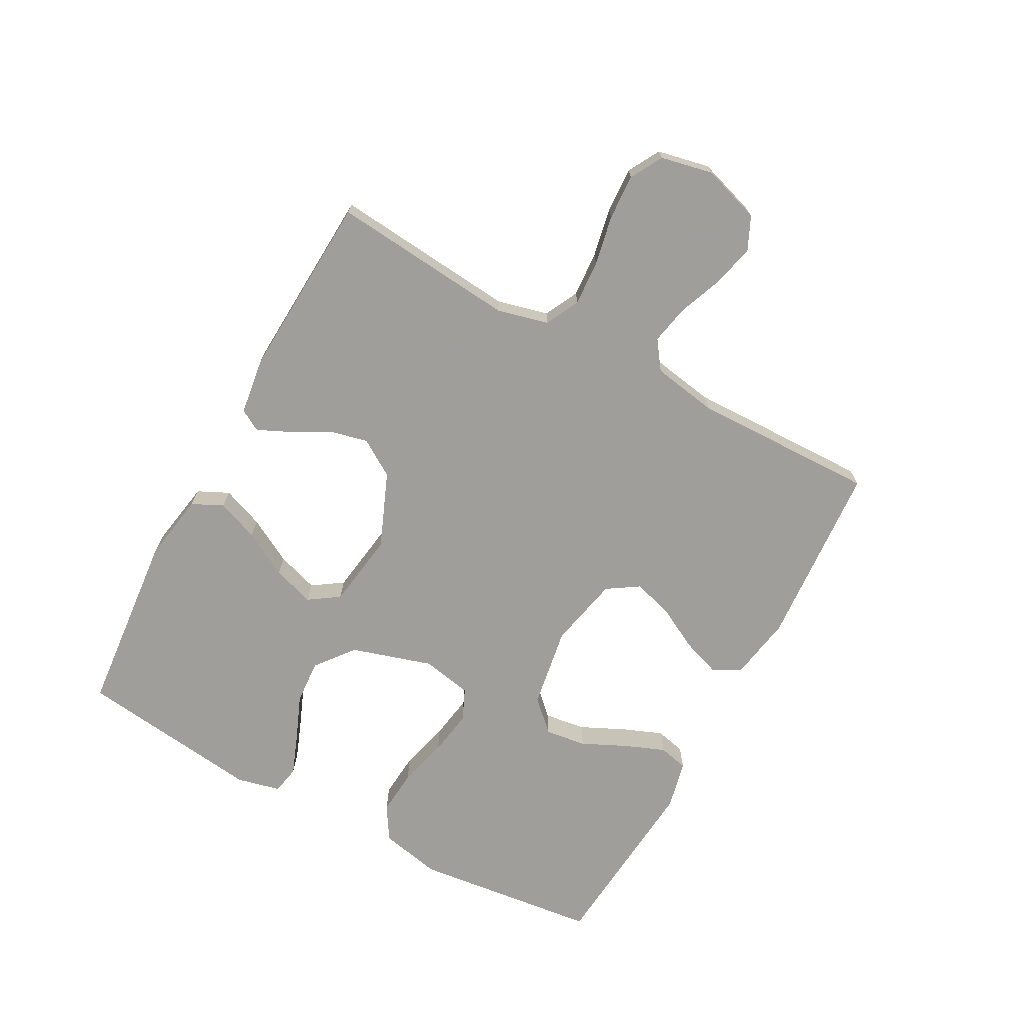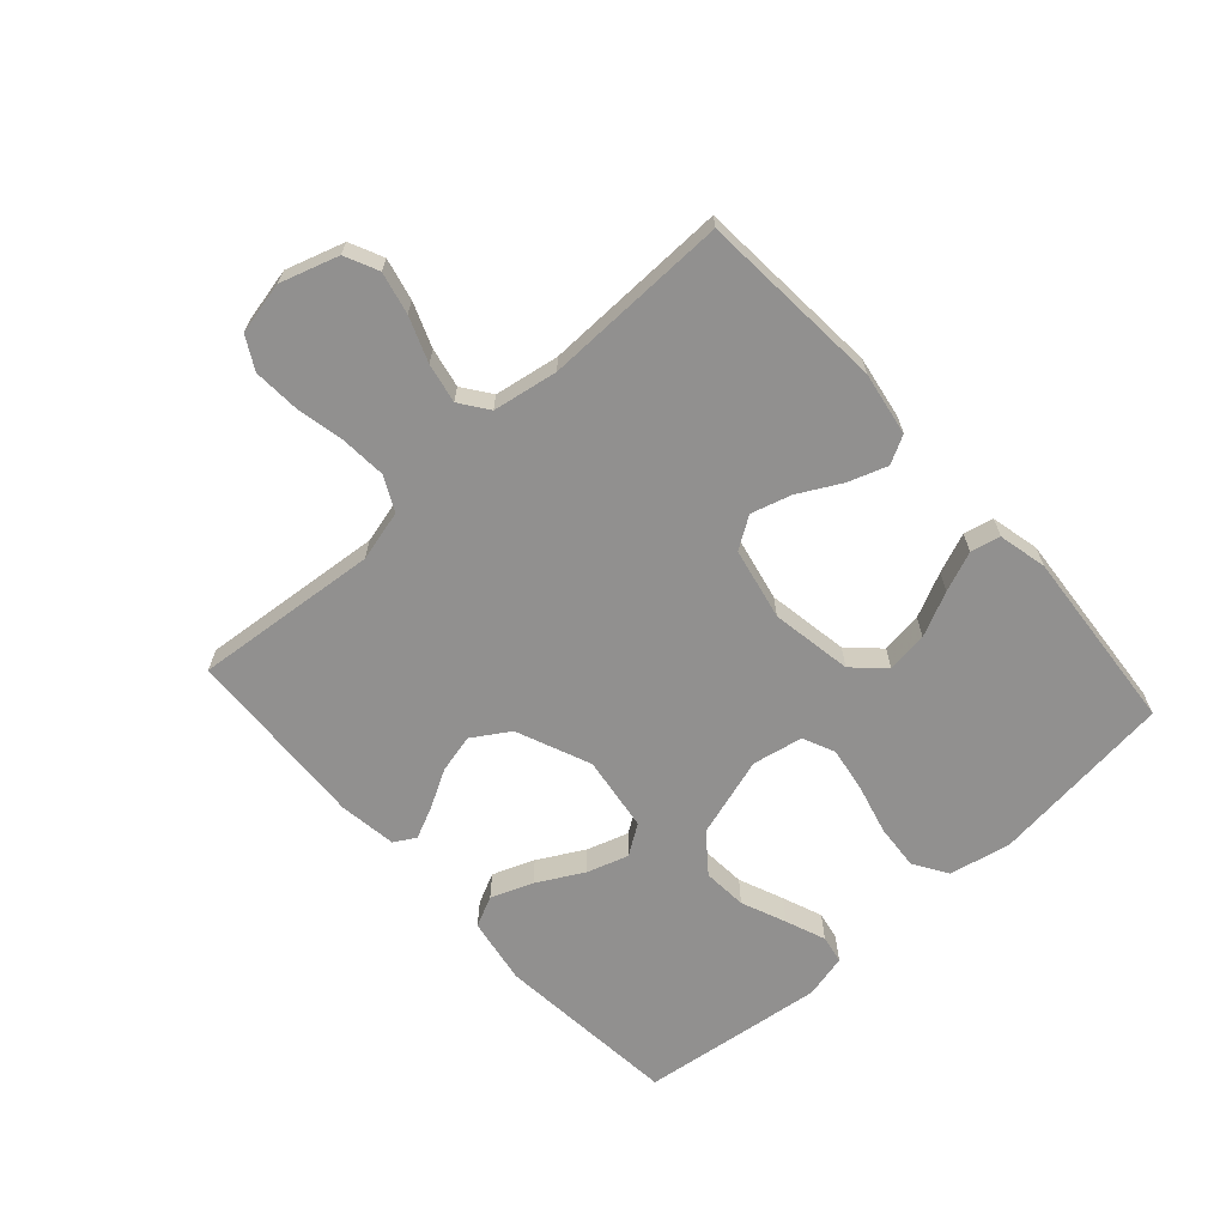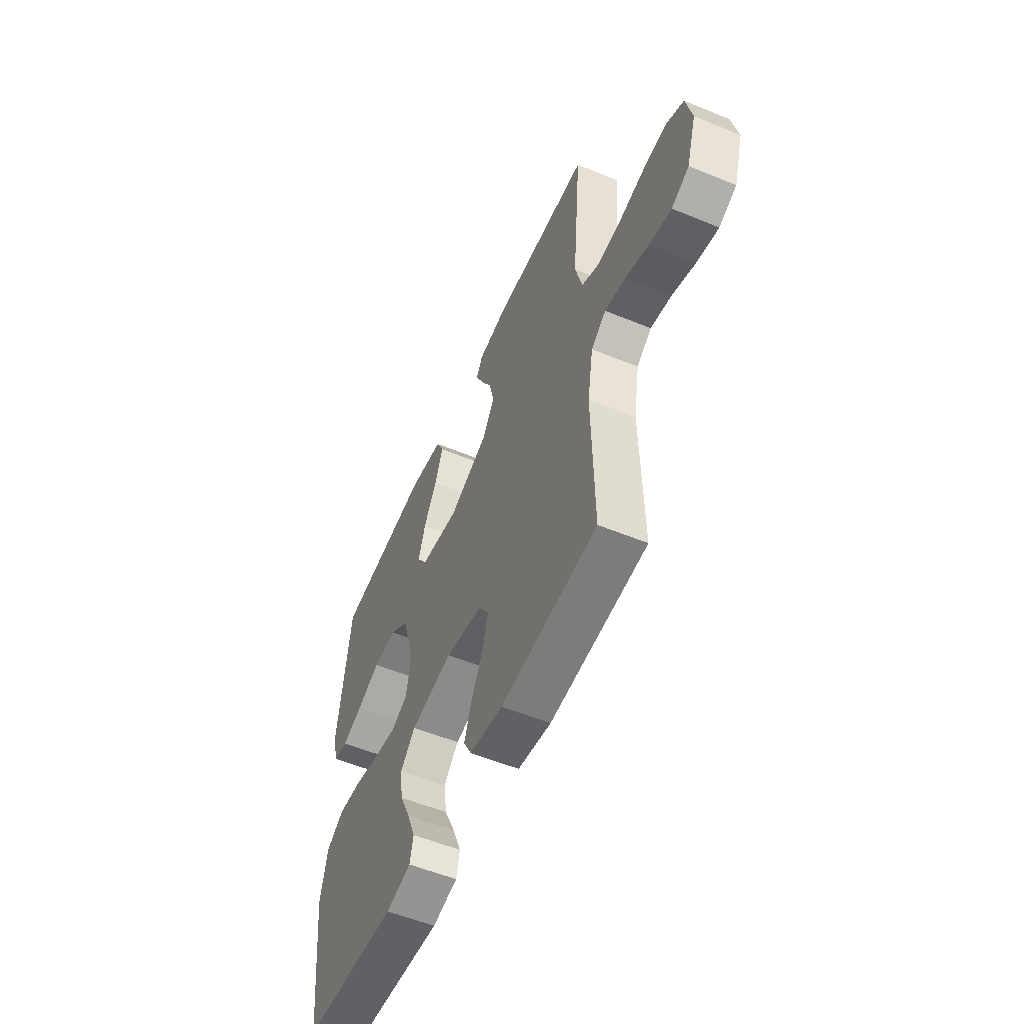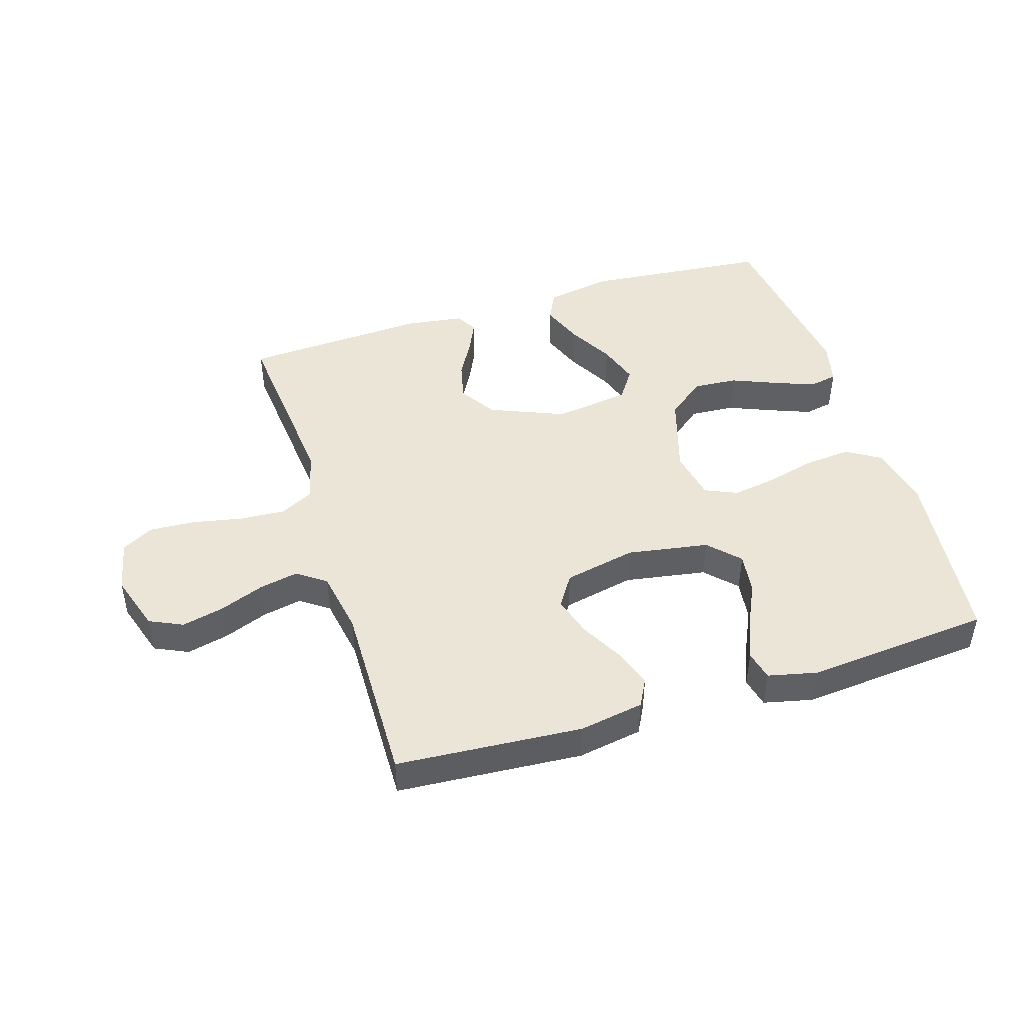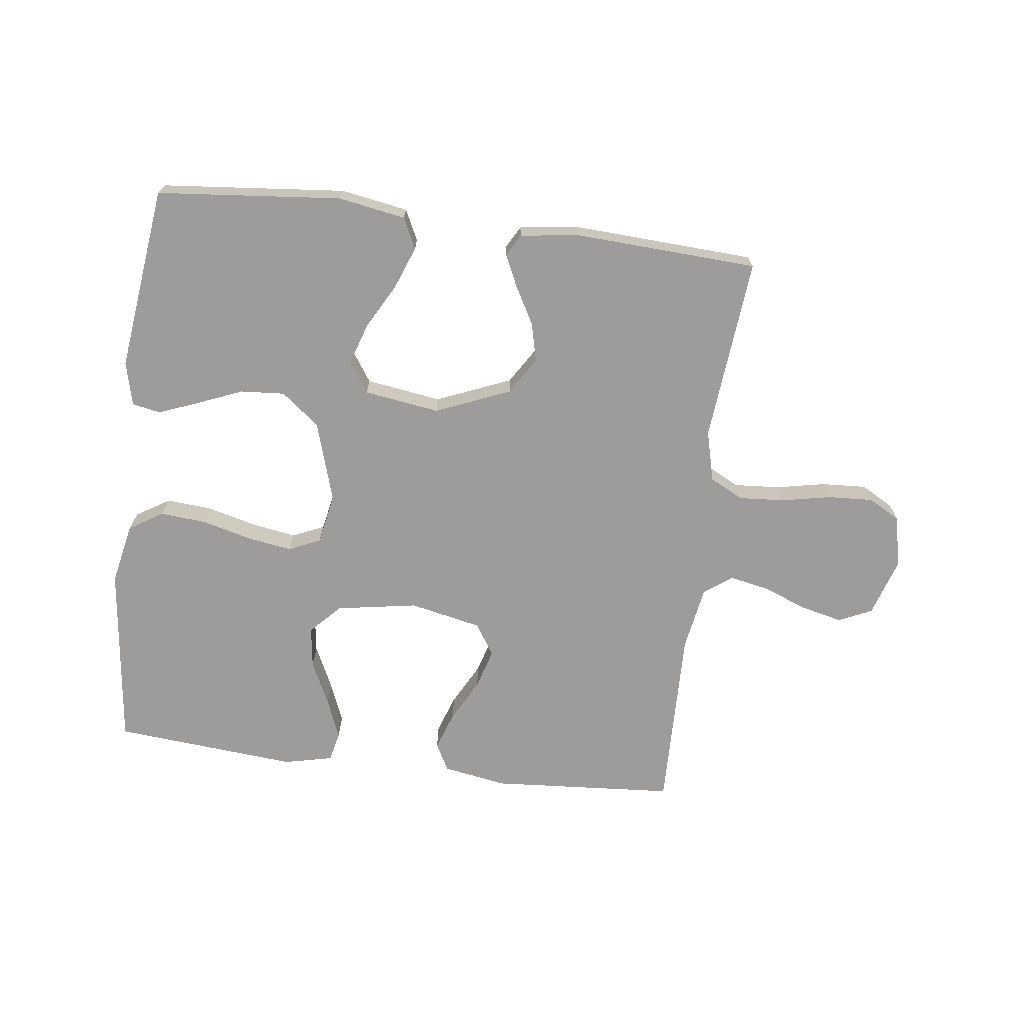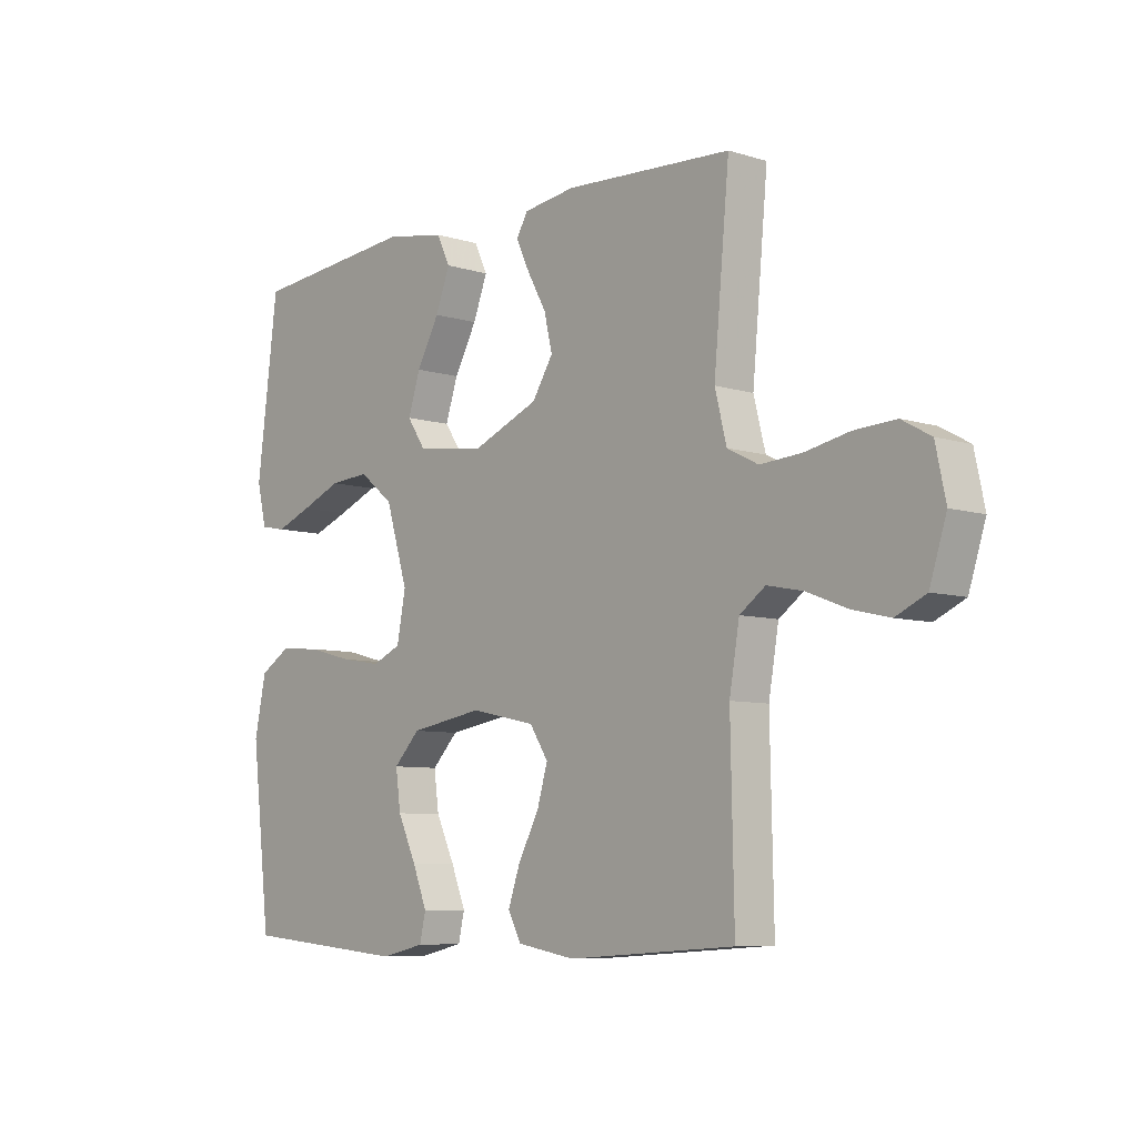
<metadata>
{"format":"obj","ext":"obj","renderer":"f3d","projection":"perspective","resolution":1024,"background":"white","views":[{"elev":-70.8,"azim":61.5,"up":"+Y"},{"elev":-65.7,"azim":132.1,"up":"+Y"},{"elev":-55.0,"azim":66.5,"up":"+Z"},{"elev":45.7,"azim":162.7,"up":"+Y"},{"elev":-70.1,"azim":-7.1,"up":"+Y"},{"elev":-7.4,"azim":48.5,"up":"+Z"}]}
</metadata>
<code>
v -0.5 0.07 0.5
v -0.2 0.07 0.528
v -0.091 0.07 0.509
v -0.067 0.07 0.459
v -0.093 0.07 0.391
v -0.134 0.07 0.317
v -0.156 0.07 0.249
v -0.123 0.07 0.2
v 0 0.07 0.182
v 0.121 0.07 0.232
v 0.159 0.07 0.292
v 0.144 0.07 0.355
v 0.11 0.07 0.416
v 0.086 0.07 0.468
v 0.106 0.07 0.503
v 0.2 0.07 0.516
v 0.5 0.07 0.5
v 0.472 0.07 0.2
v 0.493 0.07 0.117
v 0.548 0.07 0.089
v 0.622 0.07 0.094
v 0.702 0.07 0.11
v 0.776 0.07 0.114
v 0.828 0.07 0.085
v 0.846 0.07 0
v 0.816 0.07 -0.094
v 0.762 0.07 -0.119
v 0.694 0.07 -0.103
v 0.622 0.07 -0.075
v 0.558 0.07 -0.062
v 0.512 0.07 -0.095
v 0.494 0.07 -0.2
v 0.5 0.07 -0.5
v 0.2 0.07 -0.521
v 0.096 0.07 -0.503
v 0.072 0.07 -0.458
v 0.094 0.07 -0.395
v 0.131 0.07 -0.326
v 0.15 0.07 -0.261
v 0.117 0.07 -0.21
v 0 0.07 -0.185
v -0.132 0.07 -0.207
v -0.179 0.07 -0.256
v -0.17 0.07 -0.323
v -0.136 0.07 -0.395
v -0.11 0.07 -0.46
v -0.121 0.07 -0.508
v -0.2 0.07 -0.526
v -0.5 0.07 -0.5
v -0.535 0.07 -0.2
v -0.514 0.07 -0.1
v -0.459 0.07 -0.066
v -0.385 0.07 -0.072
v -0.304 0.07 -0.093
v -0.231 0.07 -0.105
v -0.179 0.07 -0.082
v -0.163 0.07 0
v -0.203 0.07 0.131
v -0.265 0.07 0.18
v -0.337 0.07 0.175
v -0.41 0.07 0.145
v -0.475 0.07 0.12
v -0.521 0.07 0.129
v -0.538 0.07 0.2
v -0.5 0 0.5
v -0.2 0 0.528
v -0.091 0 0.509
v -0.067 0 0.459
v -0.093 0 0.391
v -0.134 0 0.317
v -0.156 0 0.249
v -0.123 0 0.2
v 0 0 0.182
v 0.121 0 0.232
v 0.159 0 0.292
v 0.144 0 0.355
v 0.11 0 0.416
v 0.086 0 0.468
v 0.106 0 0.503
v 0.2 0 0.516
v 0.5 0 0.5
v 0.472 0 0.2
v 0.493 0 0.117
v 0.548 0 0.089
v 0.622 0 0.094
v 0.702 0 0.11
v 0.776 0 0.114
v 0.828 0 0.085
v 0.846 0 0
v 0.816 0 -0.094
v 0.762 0 -0.119
v 0.694 0 -0.103
v 0.622 0 -0.075
v 0.558 0 -0.062
v 0.512 0 -0.095
v 0.494 0 -0.2
v 0.5 0 -0.5
v 0.2 0 -0.521
v 0.096 0 -0.503
v 0.072 0 -0.458
v 0.094 0 -0.395
v 0.131 0 -0.326
v 0.15 0 -0.261
v 0.117 0 -0.21
v 0 0 -0.185
v -0.132 0 -0.207
v -0.179 0 -0.256
v -0.17 0 -0.323
v -0.136 0 -0.395
v -0.11 0 -0.46
v -0.121 0 -0.508
v -0.2 0 -0.526
v -0.5 0 -0.5
v -0.535 0 -0.2
v -0.514 0 -0.1
v -0.459 0 -0.066
v -0.385 0 -0.072
v -0.304 0 -0.093
v -0.231 0 -0.105
v -0.179 0 -0.082
v -0.163 0 0
v -0.203 0 0.131
v -0.265 0 0.18
v -0.337 0 0.175
v -0.41 0 0.145
v -0.475 0 0.12
v -0.521 0 0.129
v -0.538 0 0.2
f 60 61 62 63
f 60 63 64 1
f 51 52 53 54
f 51 54 55
f 50 51 55
f 49 50 55
f 48 49 55 56
f 44 45 46 47
f 44 47 48
f 43 44 48
f 35 36 37 38
f 35 38 39
f 32 33 34 35
f 31 32 35 39
f 30 31 39 40
f 26 27 28 29
f 26 29 30
f 25 26 30
f 24 25 30
f 21 22 23 24
f 20 21 24 30
f 19 20 30 40
f 15 16 17 18
f 12 13 14 15
f 12 15 18 19
f 3 4 5 6
f 3 6 7
f 2 3 7
f 59 60 1 2
f 58 59 2 7
f 57 58 7 8
f 43 48 56 57
f 42 43 57 8
f 41 42 8 9
f 40 41 9 10
f 19 40 10 11
f 11 12 19
f 127 126 125 124
f 65 128 127 124
f 118 117 116 115
f 119 118 115
f 119 115 114
f 119 114 113
f 120 119 113 112
f 111 110 109 108
f 112 111 108
f 112 108 107
f 102 101 100 99
f 103 102 99
f 99 98 97 96
f 103 99 96 95
f 104 103 95 94
f 93 92 91 90
f 94 93 90
f 94 90 89
f 94 89 88
f 88 87 86 85
f 94 88 85 84
f 104 94 84 83
f 82 81 80 79
f 79 78 77 76
f 83 82 79 76
f 70 69 68 67
f 71 70 67
f 71 67 66
f 66 65 124 123
f 71 66 123 122
f 72 71 122 121
f 121 120 112 107
f 72 121 107 106
f 73 72 106 105
f 74 73 105 104
f 75 74 104 83
f 83 76 75
f 1 65 66 2
f 2 66 67 3
f 3 67 68 4
f 4 68 69 5
f 5 69 70 6
f 6 70 71 7
f 7 71 72 8
f 8 72 73 9
f 9 73 74 10
f 10 74 75 11
f 11 75 76 12
f 12 76 77 13
f 13 77 78 14
f 14 78 79 15
f 15 79 80 16
f 16 80 81 17
f 17 81 82 18
f 18 82 83 19
f 19 83 84 20
f 20 84 85 21
f 21 85 86 22
f 22 86 87 23
f 23 87 88 24
f 24 88 89 25
f 25 89 90 26
f 26 90 91 27
f 27 91 92 28
f 28 92 93 29
f 29 93 94 30
f 30 94 95 31
f 31 95 96 32
f 32 96 97 33
f 33 97 98 34
f 34 98 99 35
f 35 99 100 36
f 36 100 101 37
f 37 101 102 38
f 38 102 103 39
f 39 103 104 40
f 40 104 105 41
f 41 105 106 42
f 42 106 107 43
f 43 107 108 44
f 44 108 109 45
f 45 109 110 46
f 46 110 111 47
f 47 111 112 48
f 48 112 113 49
f 49 113 114 50
f 50 114 115 51
f 51 115 116 52
f 52 116 117 53
f 53 117 118 54
f 54 118 119 55
f 55 119 120 56
f 56 120 121 57
f 57 121 122 58
f 58 122 123 59
f 59 123 124 60
f 60 124 125 61
f 61 125 126 62
f 62 126 127 63
f 63 127 128 64
f 64 128 65 1

</code>
